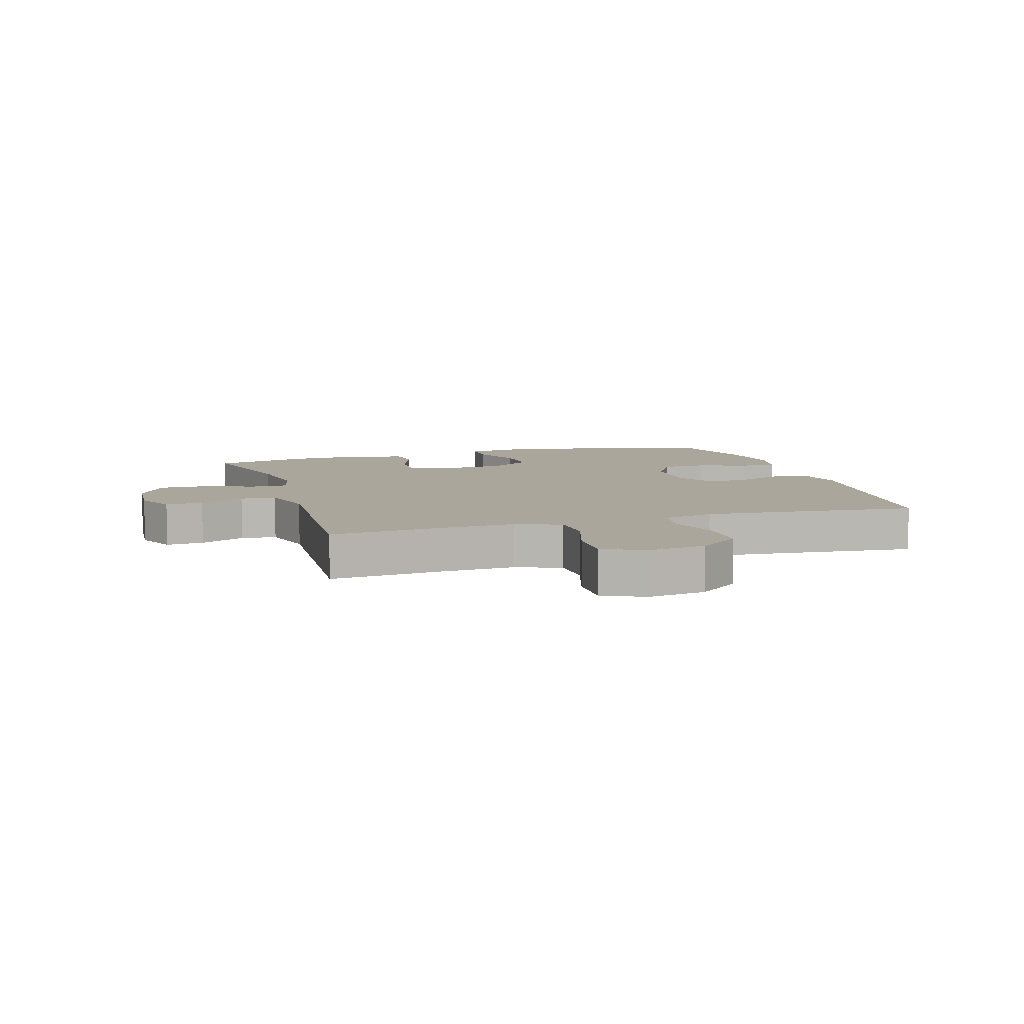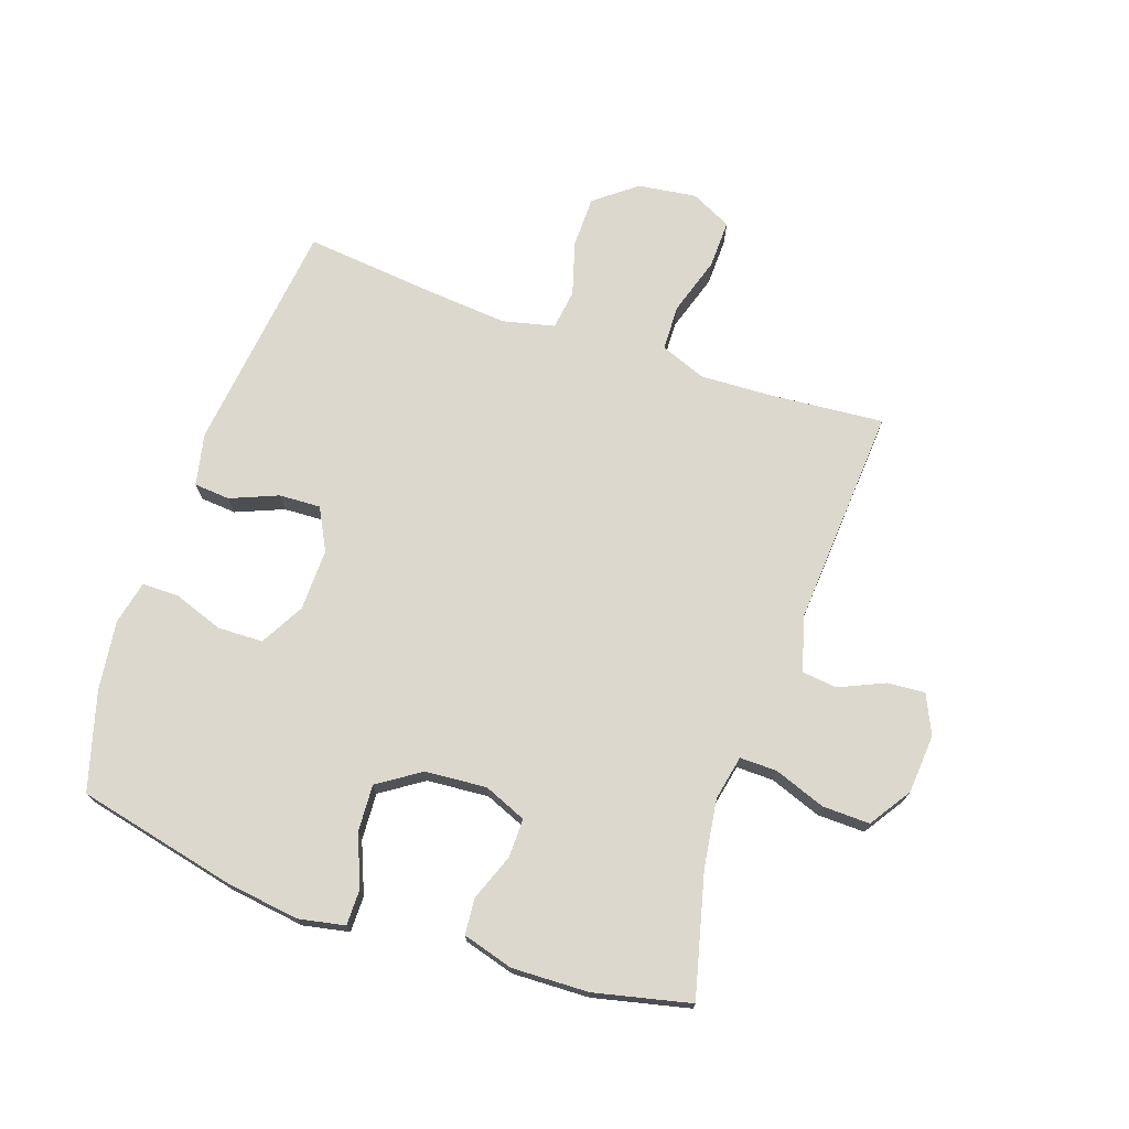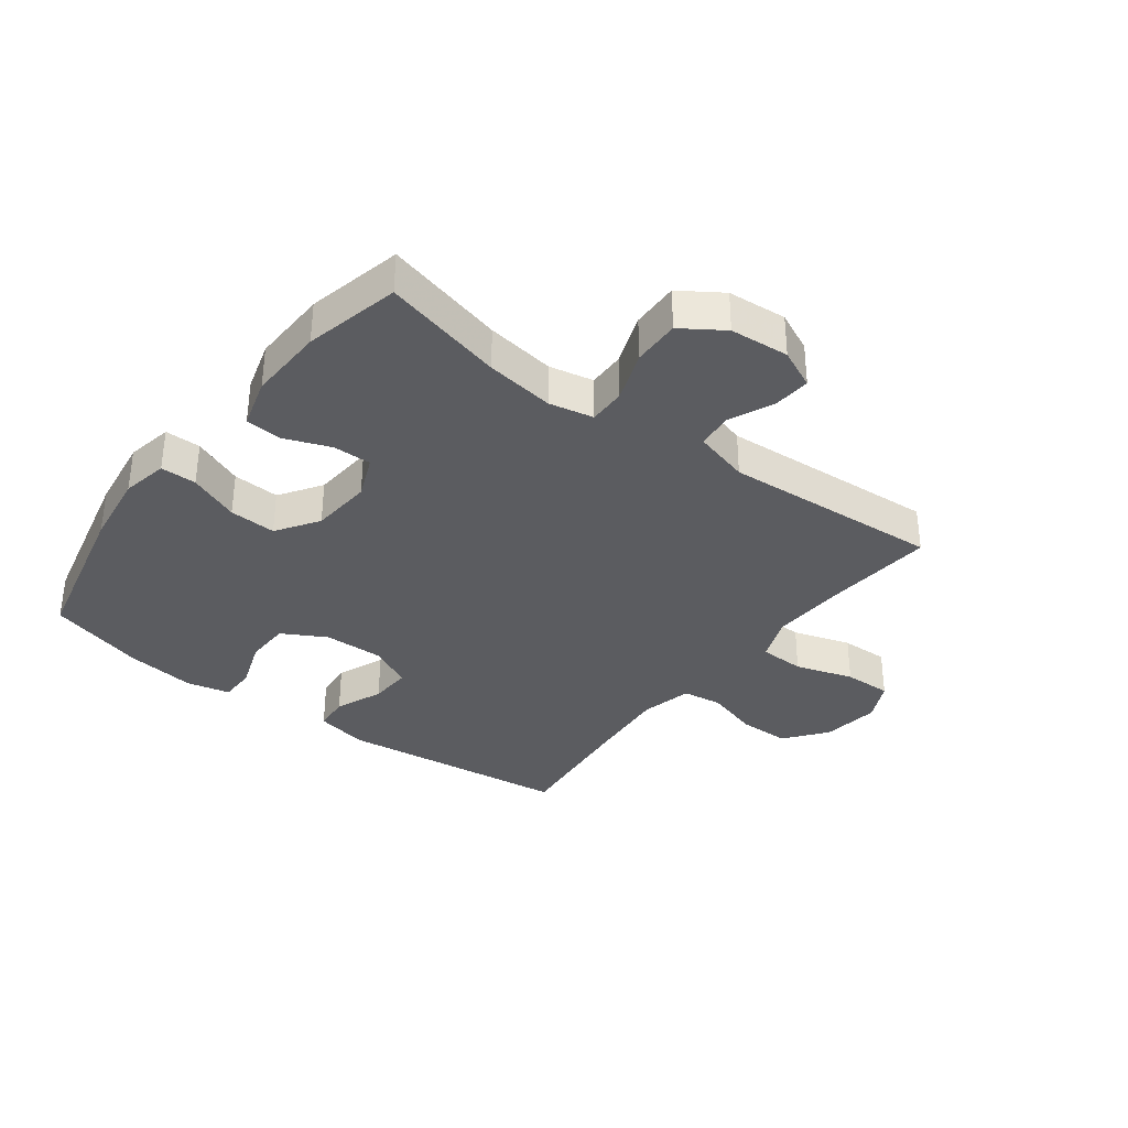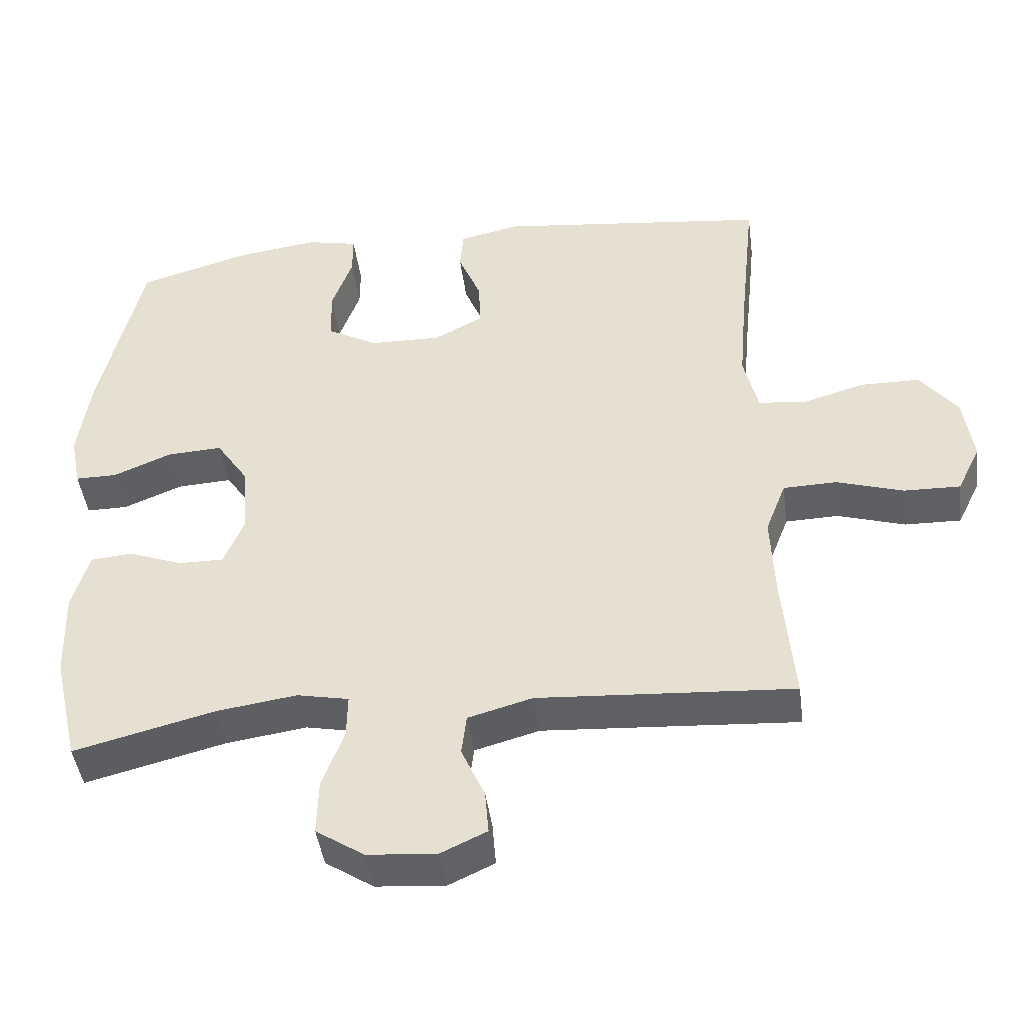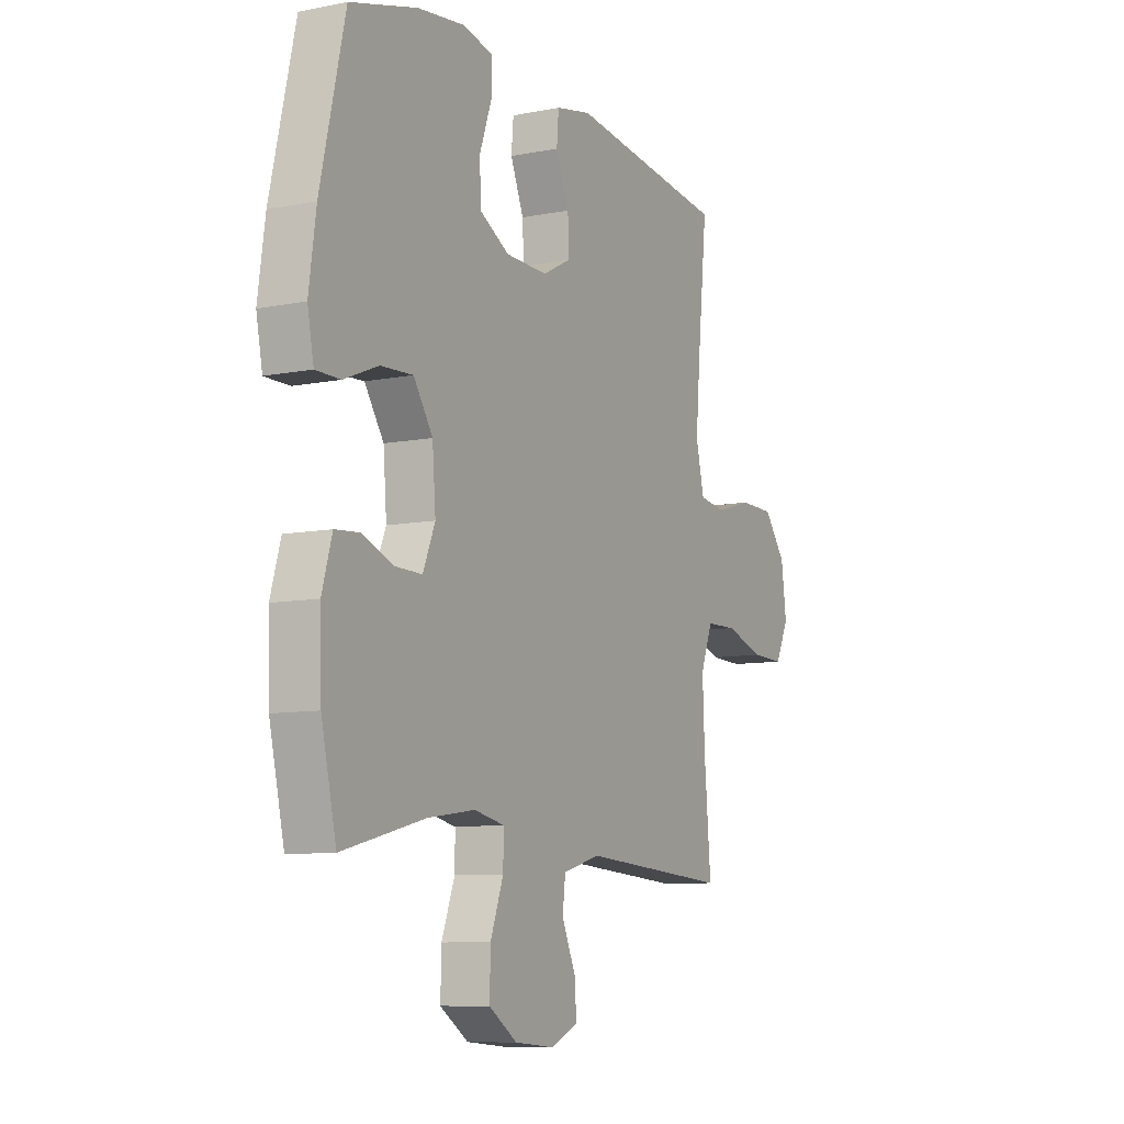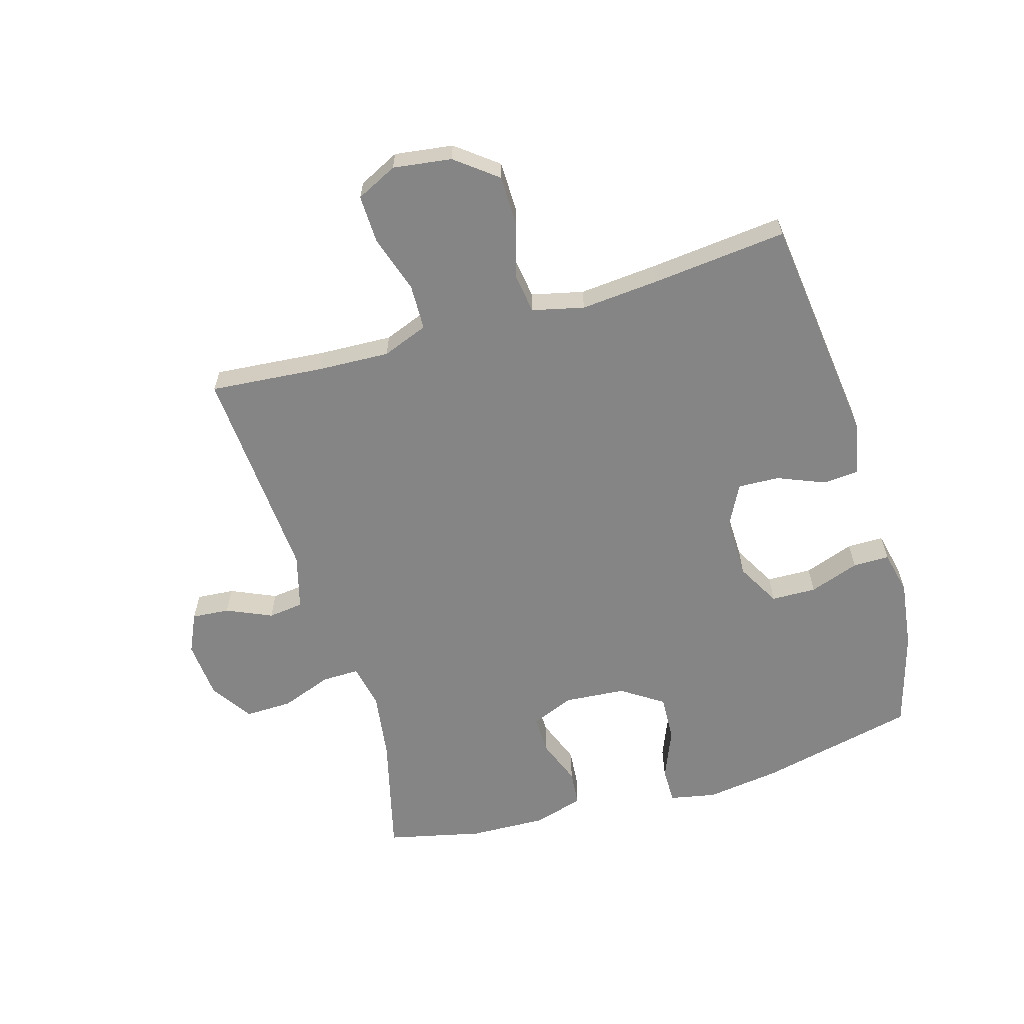
<metadata>
{"format":"obj","ext":"obj","renderer":"f3d","projection":"perspective","resolution":1024,"background":"white","views":[{"elev":8.0,"azim":-107.2,"up":"+Y"},{"elev":72.6,"azim":108.9,"up":"+Y"},{"elev":-34.8,"azim":142.9,"up":"+Y"},{"elev":-44.7,"azim":-172.4,"up":"+Z"},{"elev":-9.0,"azim":117.9,"up":"+Z"},{"elev":-61.7,"azim":-73.6,"up":"+Y"}]}
</metadata>
<code>
v -0.5 0.07 -0.5
v -0.484 0.07 -0.313
v -0.479 0.07 -0.195
v -0.508 0.07 -0.12
v -0.583 0.07 -0.118
v -0.678 0.07 -0.148
v -0.757 0.07 -0.15
v -0.79 0.07 -0.083
v -0.777 0.07 0.013
v -0.724 0.07 0.081
v -0.64 0.07 0.082
v -0.551 0.07 0.056
v -0.486 0.07 0.065
v -0.466 0.07 0.15
v -0.477 0.07 0.278
v -0.5 0.07 0.5
v -0.117 0.07 0.546
v -0.031 0.07 0.528
v -0.026 0.07 0.469
v -0.058 0.07 0.391
v -0.061 0.07 0.323
v 0.008 0.07 0.287
v 0.109 0.07 0.289
v 0.181 0.07 0.329
v 0.183 0.07 0.403
v 0.154 0.07 0.485
v 0.154 0.07 0.545
v 0.226 0.07 0.561
v 0.34 0.07 0.546
v 0.5 0.07 0.5
v 0.559 0.07 0.241
v 0.576 0.07 0.119
v 0.561 0.07 0.043
v 0.502 0.07 0.043
v 0.419 0.07 0.077
v 0.342 0.07 0.081
v 0.296 0.07 0.012
v 0.288 0.07 -0.089
v 0.317 0.07 -0.159
v 0.381 0.07 -0.158
v 0.457 0.07 -0.129
v 0.516 0.07 -0.134
v 0.54 0.07 -0.217
v 0.536 0.07 -0.343
v 0.5 0.07 -0.5
v 0.301 0.07 -0.45
v 0.188 0.07 -0.434
v 0.115 0.07 -0.449
v 0.116 0.07 -0.51
v 0.147 0.07 -0.594
v 0.149 0.07 -0.672
v 0.081 0.07 -0.717
v -0.016 0.07 -0.725
v -0.081 0.07 -0.695
v -0.076 0.07 -0.633
v -0.043 0.07 -0.559
v -0.05 0.07 -0.501
v -0.141 0.07 -0.476
v -0.5 0 -0.5
v -0.484 0 -0.313
v -0.479 0 -0.195
v -0.508 0 -0.12
v -0.583 0 -0.118
v -0.678 0 -0.148
v -0.757 0 -0.15
v -0.79 0 -0.083
v -0.777 0 0.013
v -0.724 0 0.081
v -0.64 0 0.082
v -0.551 0 0.056
v -0.486 0 0.065
v -0.466 0 0.15
v -0.477 0 0.278
v -0.5 0 0.5
v -0.117 0 0.546
v -0.031 0 0.528
v -0.026 0 0.469
v -0.058 0 0.391
v -0.061 0 0.323
v 0.008 0 0.287
v 0.109 0 0.289
v 0.181 0 0.329
v 0.183 0 0.403
v 0.154 0 0.485
v 0.154 0 0.545
v 0.226 0 0.561
v 0.34 0 0.546
v 0.5 0 0.5
v 0.559 0 0.241
v 0.576 0 0.119
v 0.561 0 0.043
v 0.502 0 0.043
v 0.419 0 0.077
v 0.342 0 0.081
v 0.296 0 0.012
v 0.288 0 -0.089
v 0.317 0 -0.159
v 0.381 0 -0.158
v 0.457 0 -0.129
v 0.516 0 -0.134
v 0.54 0 -0.217
v 0.536 0 -0.343
v 0.5 0 -0.5
v 0.301 0 -0.45
v 0.188 0 -0.434
v 0.115 0 -0.449
v 0.116 0 -0.51
v 0.147 0 -0.594
v 0.149 0 -0.672
v 0.081 0 -0.717
v -0.016 0 -0.725
v -0.081 0 -0.695
v -0.076 0 -0.633
v -0.043 0 -0.559
v -0.05 0 -0.501
v -0.141 0 -0.476
f 54 55 56
f 53 54 56
f 52 53 56
f 51 52 56
f 50 51 56
f 49 50 56
f 48 49 56 57
f 44 45 46
f 43 44 46
f 42 43 46
f 41 42 46
f 40 41 46
f 39 40 46 47
f 38 39 47 48
f 33 34 35
f 32 33 35
f 31 32 35
f 30 31 35
f 29 30 35
f 28 29 35
f 27 28 35
f 26 27 35
f 25 26 35
f 24 25 35 36
f 23 24 36 37
f 18 19 20
f 17 18 20
f 16 17 20
f 15 16 20
f 14 15 20 21
f 13 14 21 22
f 10 11 12
f 9 10 12
f 8 9 12
f 7 8 12
f 6 7 12
f 5 6 12
f 4 5 12 13
f 48 57 58
f 38 48 58
f 37 38 58
f 23 37 58
f 22 23 58
f 13 22 58
f 4 13 58
f 3 4 58
f 2 3 58
f 1 2 58
f 114 113 112
f 114 112 111
f 114 111 110
f 114 110 109
f 114 109 108
f 114 108 107
f 115 114 107 106
f 104 103 102
f 104 102 101
f 104 101 100
f 104 100 99
f 104 99 98
f 105 104 98 97
f 106 105 97 96
f 93 92 91
f 93 91 90
f 93 90 89
f 93 89 88
f 93 88 87
f 93 87 86
f 93 86 85
f 93 85 84
f 93 84 83
f 94 93 83 82
f 95 94 82 81
f 78 77 76
f 78 76 75
f 78 75 74
f 78 74 73
f 79 78 73 72
f 80 79 72 71
f 70 69 68
f 70 68 67
f 70 67 66
f 70 66 65
f 70 65 64
f 70 64 63
f 71 70 63 62
f 116 115 106
f 116 106 96
f 116 96 95
f 116 95 81
f 116 81 80
f 116 80 71
f 116 71 62
f 116 62 61
f 116 61 60
f 116 60 59
f 1 59 60 2
f 2 60 61 3
f 3 61 62 4
f 4 62 63 5
f 5 63 64 6
f 6 64 65 7
f 7 65 66 8
f 8 66 67 9
f 9 67 68 10
f 10 68 69 11
f 11 69 70 12
f 12 70 71 13
f 13 71 72 14
f 14 72 73 15
f 15 73 74 16
f 16 74 75 17
f 17 75 76 18
f 18 76 77 19
f 19 77 78 20
f 20 78 79 21
f 21 79 80 22
f 22 80 81 23
f 23 81 82 24
f 24 82 83 25
f 25 83 84 26
f 26 84 85 27
f 27 85 86 28
f 28 86 87 29
f 29 87 88 30
f 30 88 89 31
f 31 89 90 32
f 32 90 91 33
f 33 91 92 34
f 34 92 93 35
f 35 93 94 36
f 36 94 95 37
f 37 95 96 38
f 38 96 97 39
f 39 97 98 40
f 40 98 99 41
f 41 99 100 42
f 42 100 101 43
f 43 101 102 44
f 44 102 103 45
f 45 103 104 46
f 46 104 105 47
f 47 105 106 48
f 48 106 107 49
f 49 107 108 50
f 50 108 109 51
f 51 109 110 52
f 52 110 111 53
f 53 111 112 54
f 54 112 113 55
f 55 113 114 56
f 56 114 115 57
f 57 115 116 58
f 58 116 59 1

</code>
